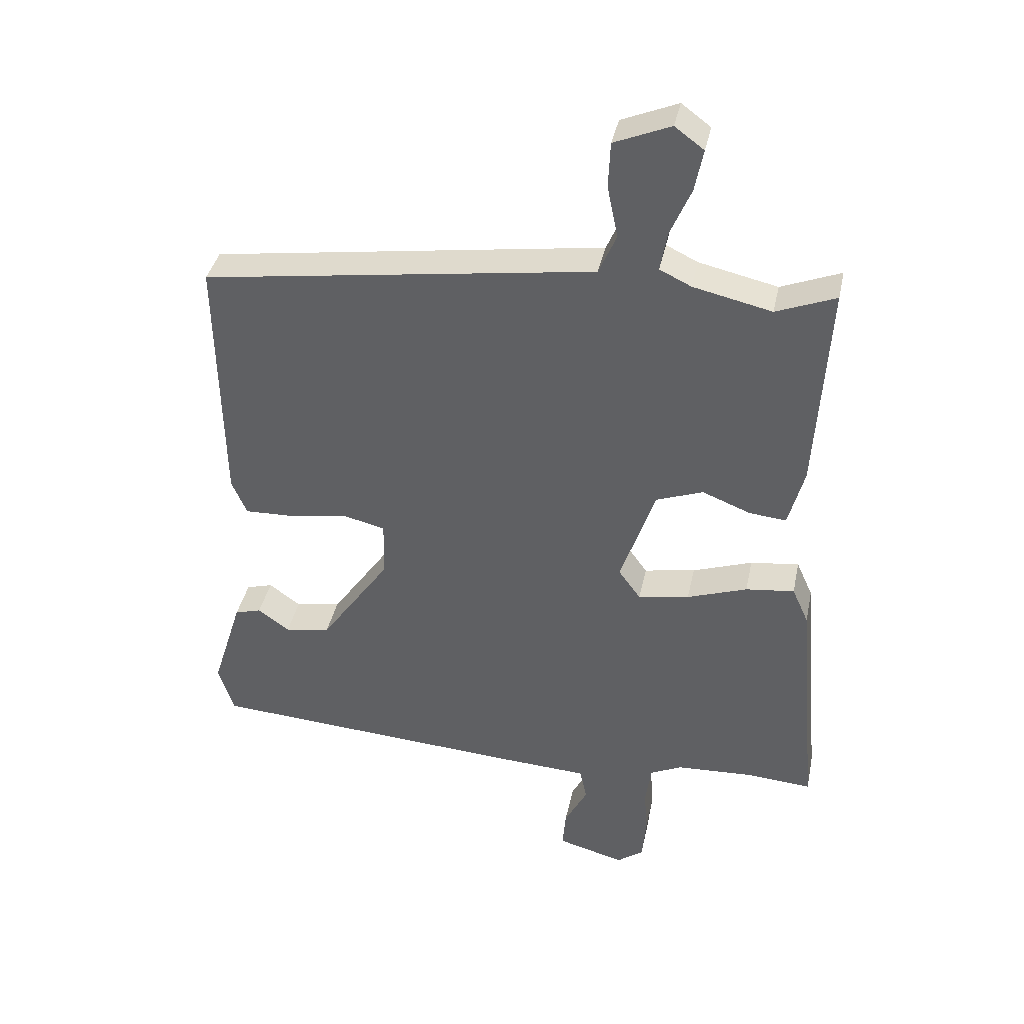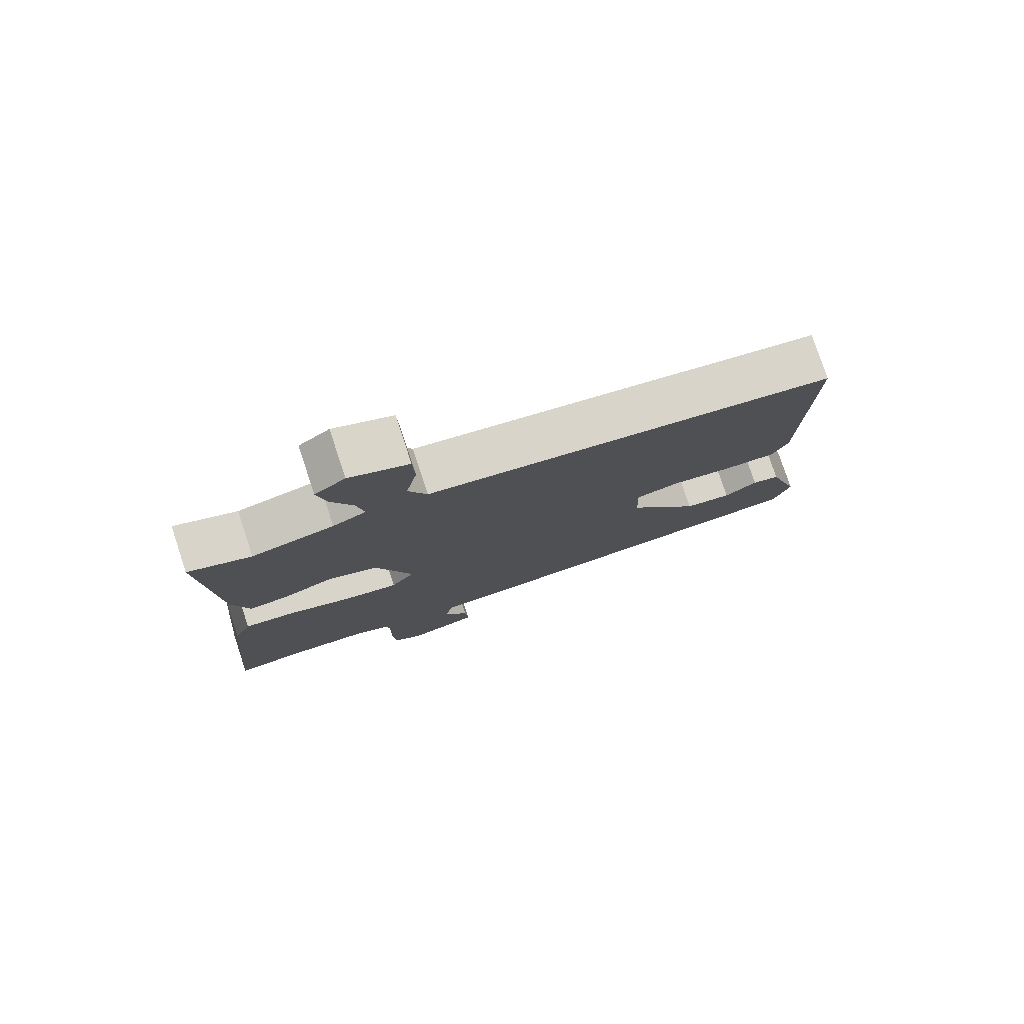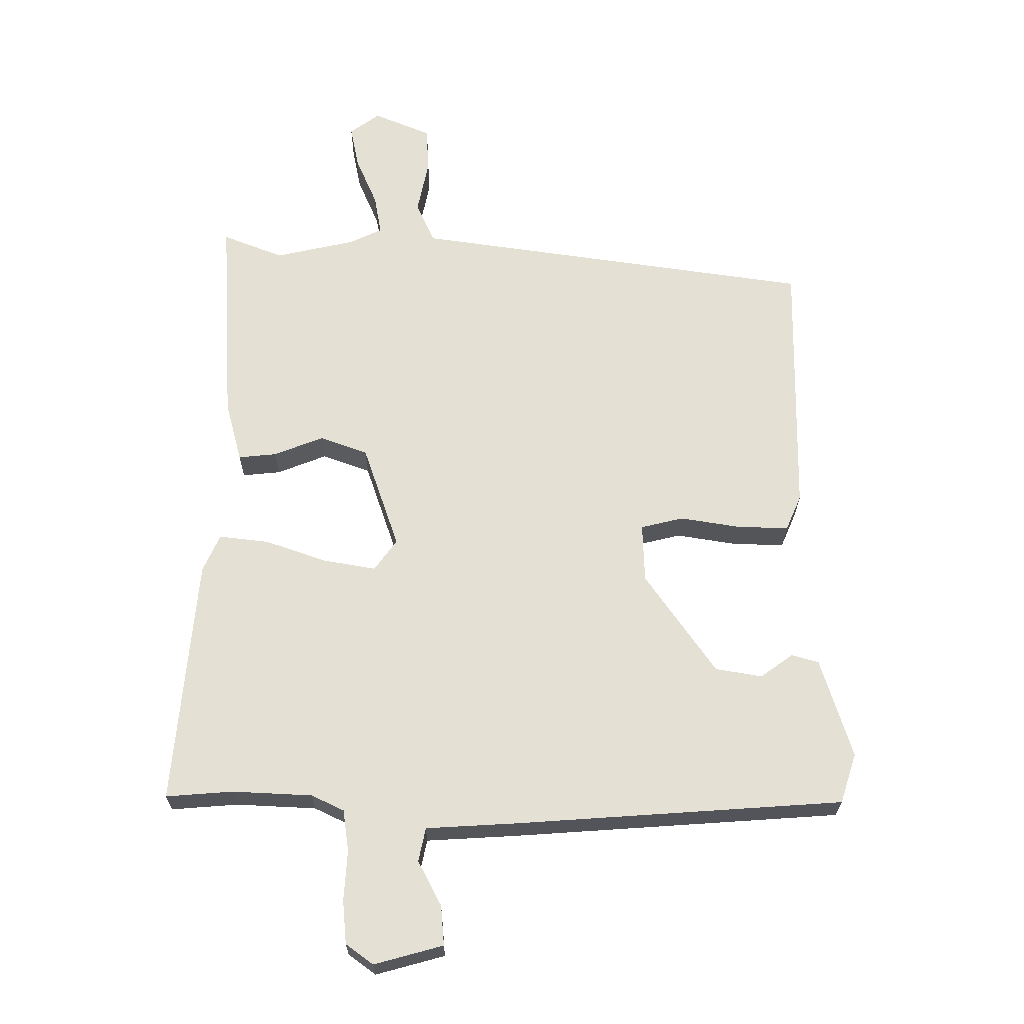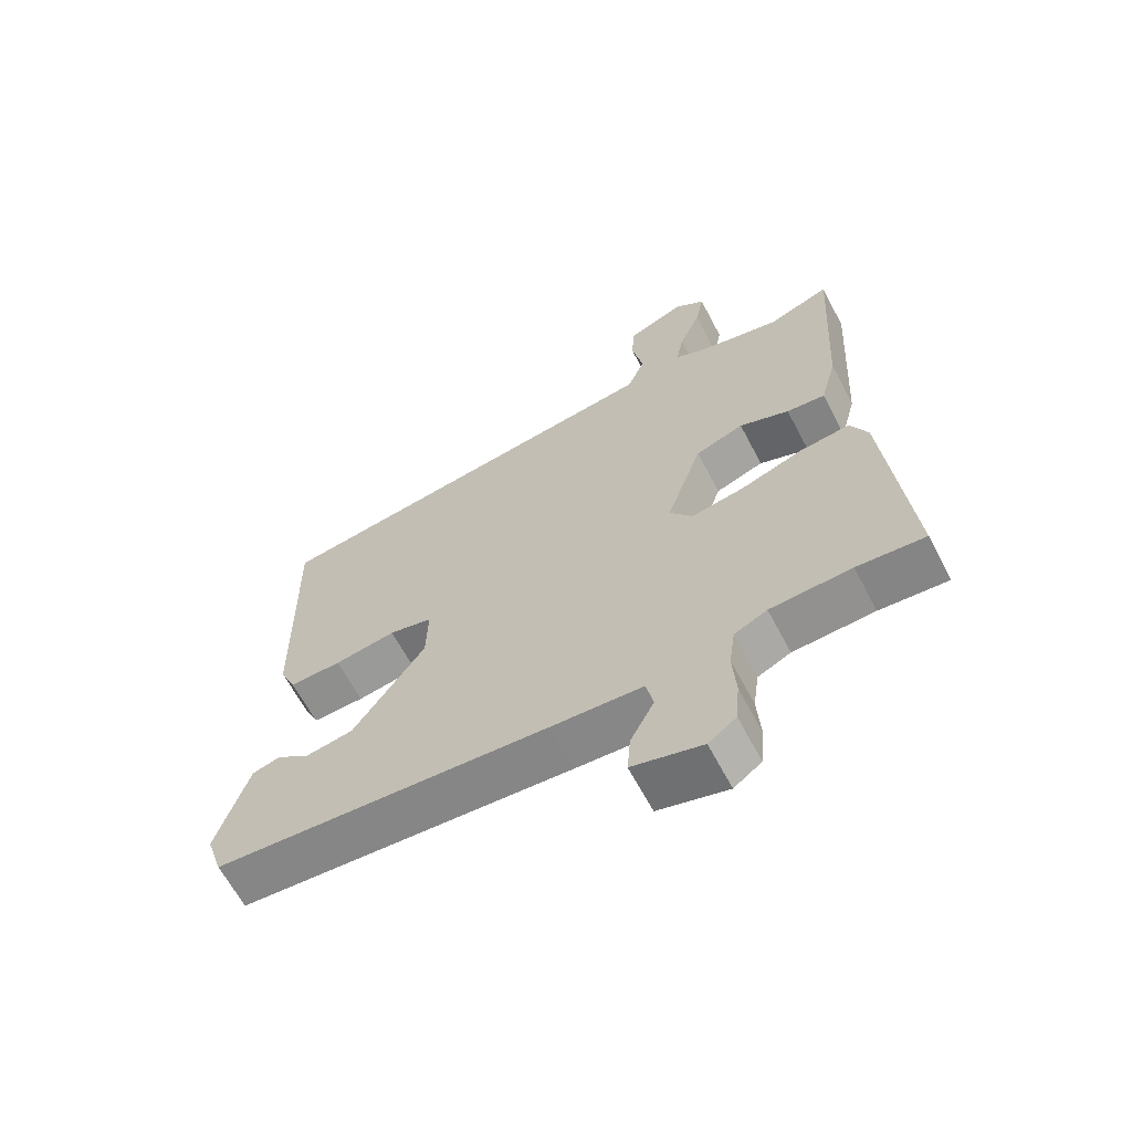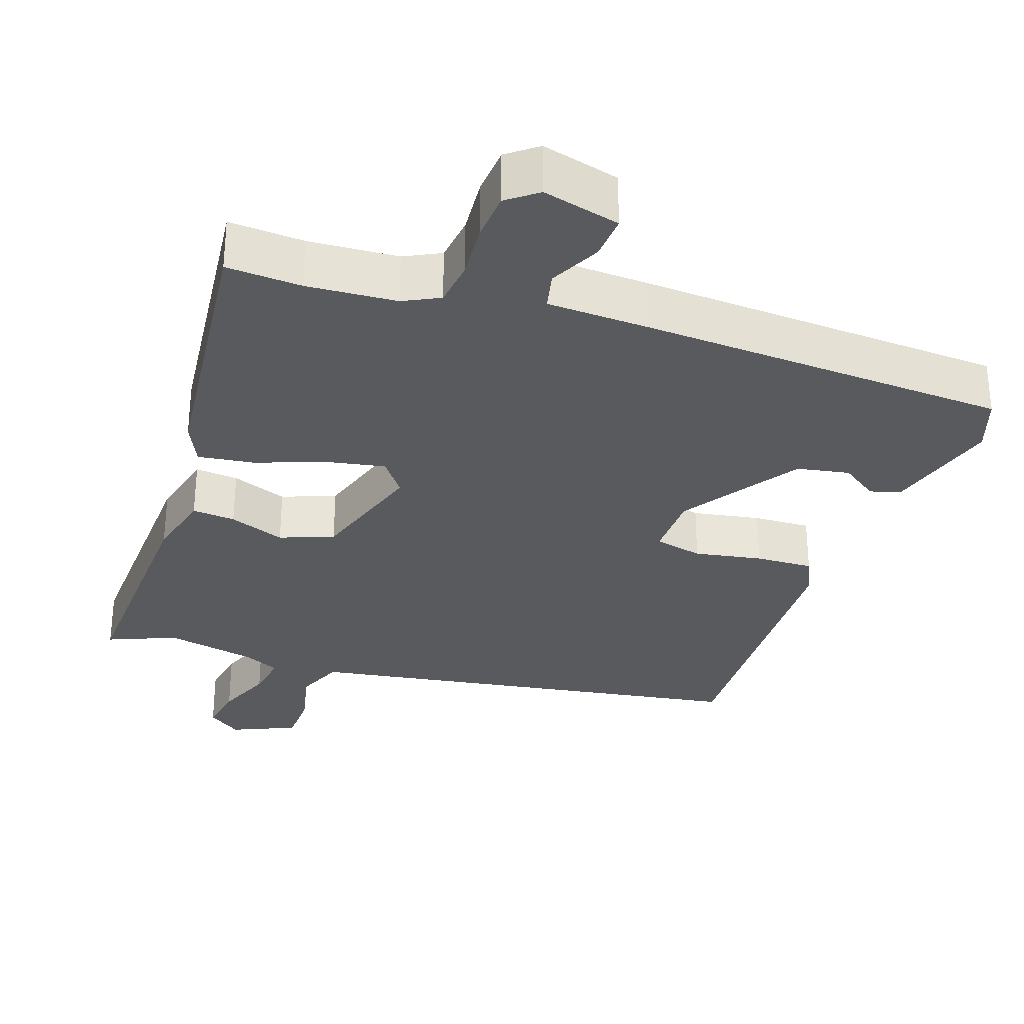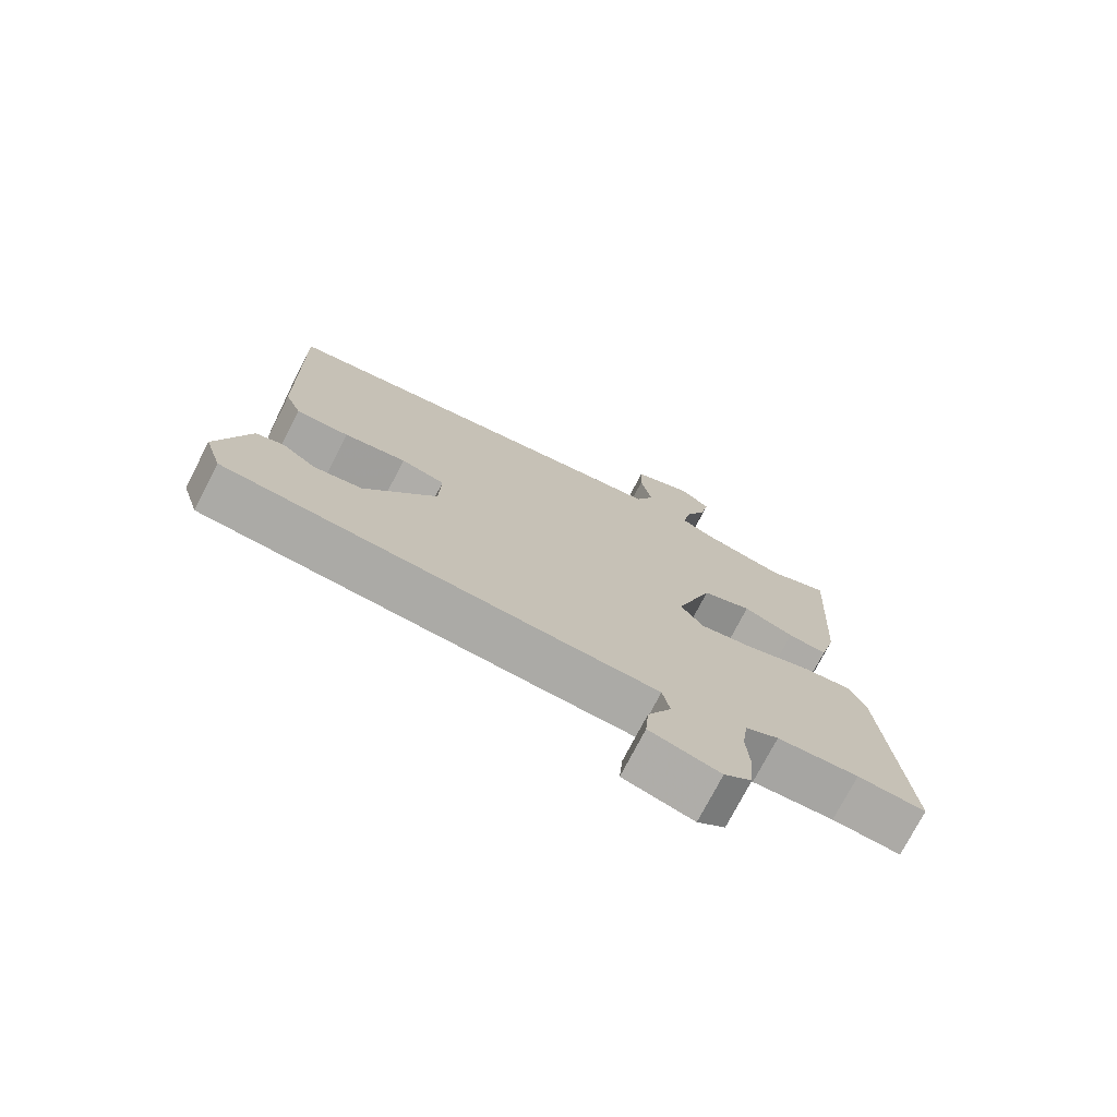
<metadata>
{"format":"obj","ext":"obj","renderer":"f3d","projection":"perspective","resolution":1024,"background":"white","views":[{"elev":38.4,"azim":11.7,"up":"+Z"},{"elev":78.6,"azim":161.7,"up":"+Z"},{"elev":-24.3,"azim":179.6,"up":"+Z"},{"elev":-64.5,"azim":27.8,"up":"+Z"},{"elev":-31.1,"azim":162.0,"up":"+Y"},{"elev":-74.7,"azim":-27.3,"up":"+Z"}]}
</metadata>
<code>
v 0.42 0.07 0.469
v 0.514 0.07 0.506
v 0.494 0.07 0.174
v 0.469 0.07 0.08
v 0.41 0.07 0.086
v 0.334 0.07 0.116
v 0.26 0.07 0.089
v 0.205 0.07 -0.072
v 0.24 0.07 -0.12
v 0.321 0.07 -0.106
v 0.416 0.07 -0.073
v 0.493 0.07 -0.064
v 0.519 0.07 -0.122
v 0.553 0.07 -0.504
v 0.45 0.07 -0.496
v 0.327 0.07 -0.502
v 0.277 0.07 -0.526
v 0.268 0.07 -0.59
v 0.273 0.07 -0.667
v 0.267 0.07 -0.734
v 0.225 0.07 -0.765
v 0.119 0.07 -0.736
v 0.124 0.07 -0.675
v 0.16 0.07 -0.606
v 0.149 0.07 -0.554
v 0.01 0.07 -0.546
v -0.496 0.07 -0.511
v -0.521 0.07 -0.434
v -0.473 0.07 -0.28
v -0.431 0.07 -0.268
v -0.381 0.07 -0.304
v -0.309 0.07 -0.292
v -0.2 0.07 -0.136
v -0.197 0.07 -0.045
v -0.263 0.07 -0.029
v -0.356 0.07 -0.044
v -0.435 0.07 -0.046
v -0.459 0.07 0.009
v -0.466 0.07 0.416
v 0.014 0.07 0.485
v 0.154 0.07 0.505
v 0.182 0.07 0.569
v 0.165 0.07 0.651
v 0.168 0.07 0.723
v 0.257 0.07 0.76
v 0.303 0.07 0.726
v 0.29 0.07 0.66
v 0.257 0.07 0.583
v 0.246 0.07 0.521
v 0.296 0.07 0.497
v 0.42 0 0.469
v 0.514 0 0.506
v 0.494 0 0.174
v 0.469 0 0.08
v 0.41 0 0.086
v 0.334 0 0.116
v 0.26 0 0.089
v 0.205 0 -0.072
v 0.24 0 -0.12
v 0.321 0 -0.106
v 0.416 0 -0.073
v 0.493 0 -0.064
v 0.519 0 -0.122
v 0.553 0 -0.504
v 0.45 0 -0.496
v 0.327 0 -0.502
v 0.277 0 -0.526
v 0.268 0 -0.59
v 0.273 0 -0.667
v 0.267 0 -0.734
v 0.225 0 -0.765
v 0.119 0 -0.736
v 0.124 0 -0.675
v 0.16 0 -0.606
v 0.149 0 -0.554
v 0.01 0 -0.546
v -0.496 0 -0.511
v -0.521 0 -0.434
v -0.473 0 -0.28
v -0.431 0 -0.268
v -0.381 0 -0.304
v -0.309 0 -0.292
v -0.2 0 -0.136
v -0.197 0 -0.045
v -0.263 0 -0.029
v -0.356 0 -0.044
v -0.435 0 -0.046
v -0.459 0 0.009
v -0.466 0 0.416
v 0.014 0 0.485
v 0.154 0 0.505
v 0.182 0 0.569
v 0.165 0 0.651
v 0.168 0 0.723
v 0.257 0 0.76
v 0.303 0 0.726
v 0.29 0 0.66
v 0.257 0 0.583
v 0.246 0 0.521
v 0.296 0 0.497
f 45 46 47 48
f 45 48 49
f 42 43 44 45
f 42 45 49
f 41 42 49
f 38 39 40 41
f 38 41 49 50
f 35 36 37 38
f 28 29 30 31
f 28 31 32
f 25 26 27 28
f 25 28 32
f 21 22 23 24
f 21 24 25
f 18 19 20 21
f 17 18 21 25
f 16 17 25 32
f 12 13 14 15
f 10 11 12 15
f 9 10 15 16
f 8 9 16 32
f 3 4 5 6
f 1 2 3 6
f 1 6 7
f 35 38 50 1
f 7 8 32 33
f 7 33 34
f 1 7 34 35
f 98 97 96 95
f 99 98 95
f 95 94 93 92
f 99 95 92
f 99 92 91
f 91 90 89 88
f 100 99 91 88
f 88 87 86 85
f 81 80 79 78
f 82 81 78
f 78 77 76 75
f 82 78 75
f 74 73 72 71
f 75 74 71
f 71 70 69 68
f 75 71 68 67
f 82 75 67 66
f 65 64 63 62
f 65 62 61 60
f 66 65 60 59
f 82 66 59 58
f 56 55 54 53
f 56 53 52 51
f 57 56 51
f 51 100 88 85
f 83 82 58 57
f 84 83 57
f 85 84 57 51
f 1 51 52 2
f 2 52 53 3
f 3 53 54 4
f 4 54 55 5
f 5 55 56 6
f 6 56 57 7
f 7 57 58 8
f 8 58 59 9
f 9 59 60 10
f 10 60 61 11
f 11 61 62 12
f 12 62 63 13
f 13 63 64 14
f 14 64 65 15
f 15 65 66 16
f 16 66 67 17
f 17 67 68 18
f 18 68 69 19
f 19 69 70 20
f 20 70 71 21
f 21 71 72 22
f 22 72 73 23
f 23 73 74 24
f 24 74 75 25
f 25 75 76 26
f 26 76 77 27
f 27 77 78 28
f 28 78 79 29
f 29 79 80 30
f 30 80 81 31
f 31 81 82 32
f 32 82 83 33
f 33 83 84 34
f 34 84 85 35
f 35 85 86 36
f 36 86 87 37
f 37 87 88 38
f 38 88 89 39
f 39 89 90 40
f 40 90 91 41
f 41 91 92 42
f 42 92 93 43
f 43 93 94 44
f 44 94 95 45
f 45 95 96 46
f 46 96 97 47
f 47 97 98 48
f 48 98 99 49
f 49 99 100 50
f 50 100 51 1

</code>
